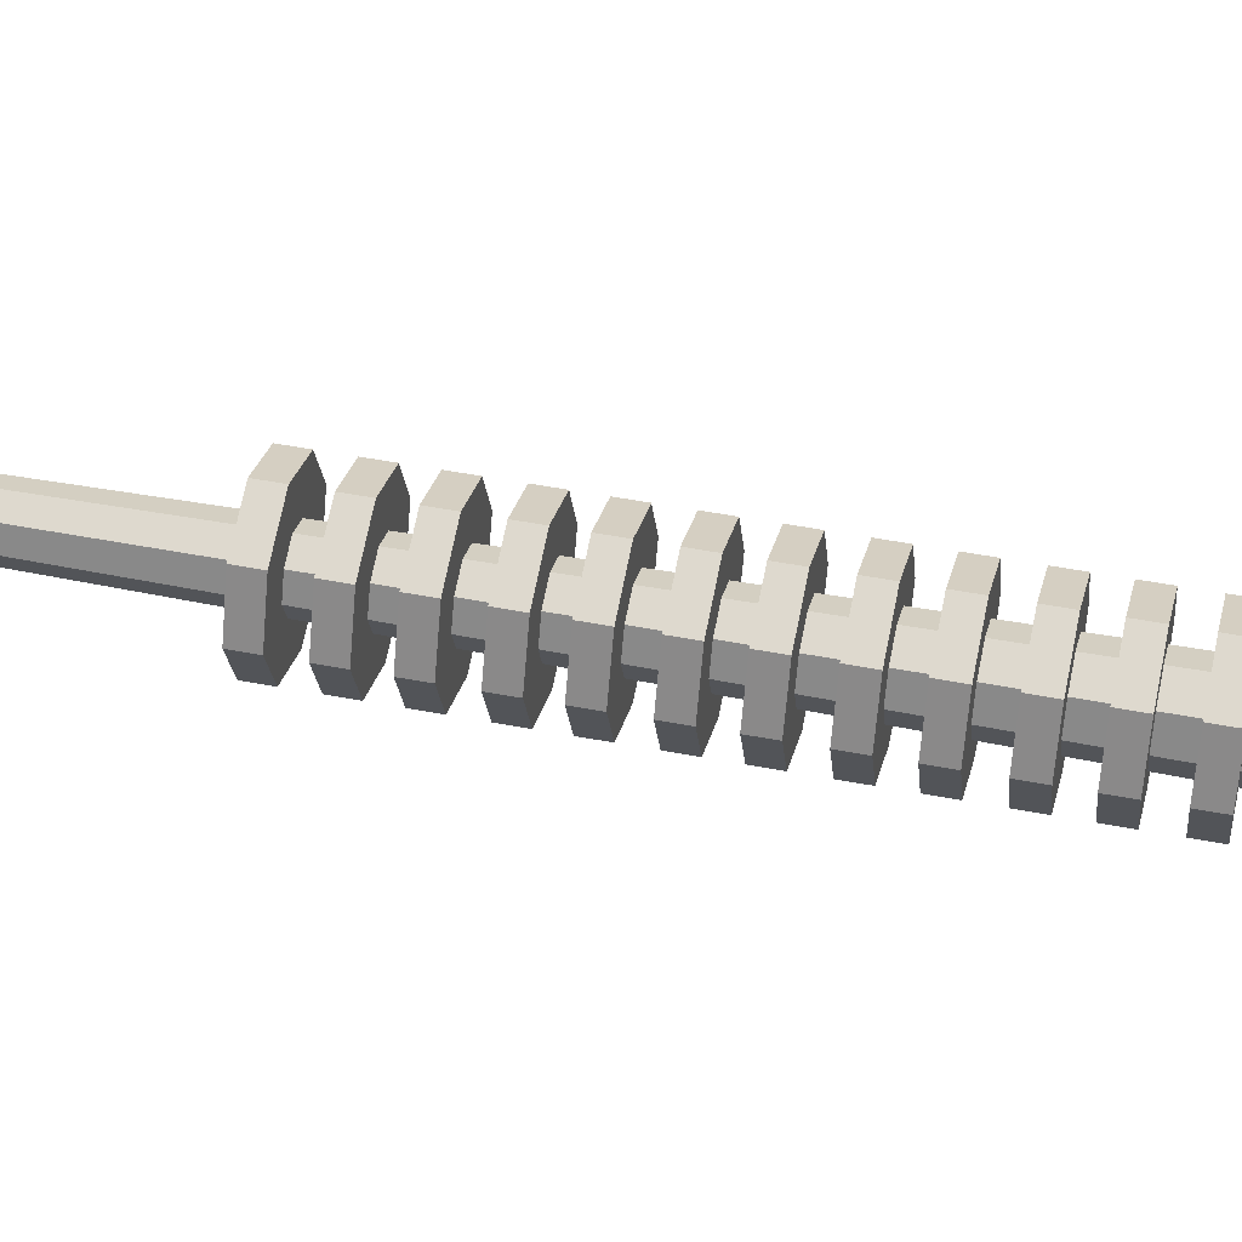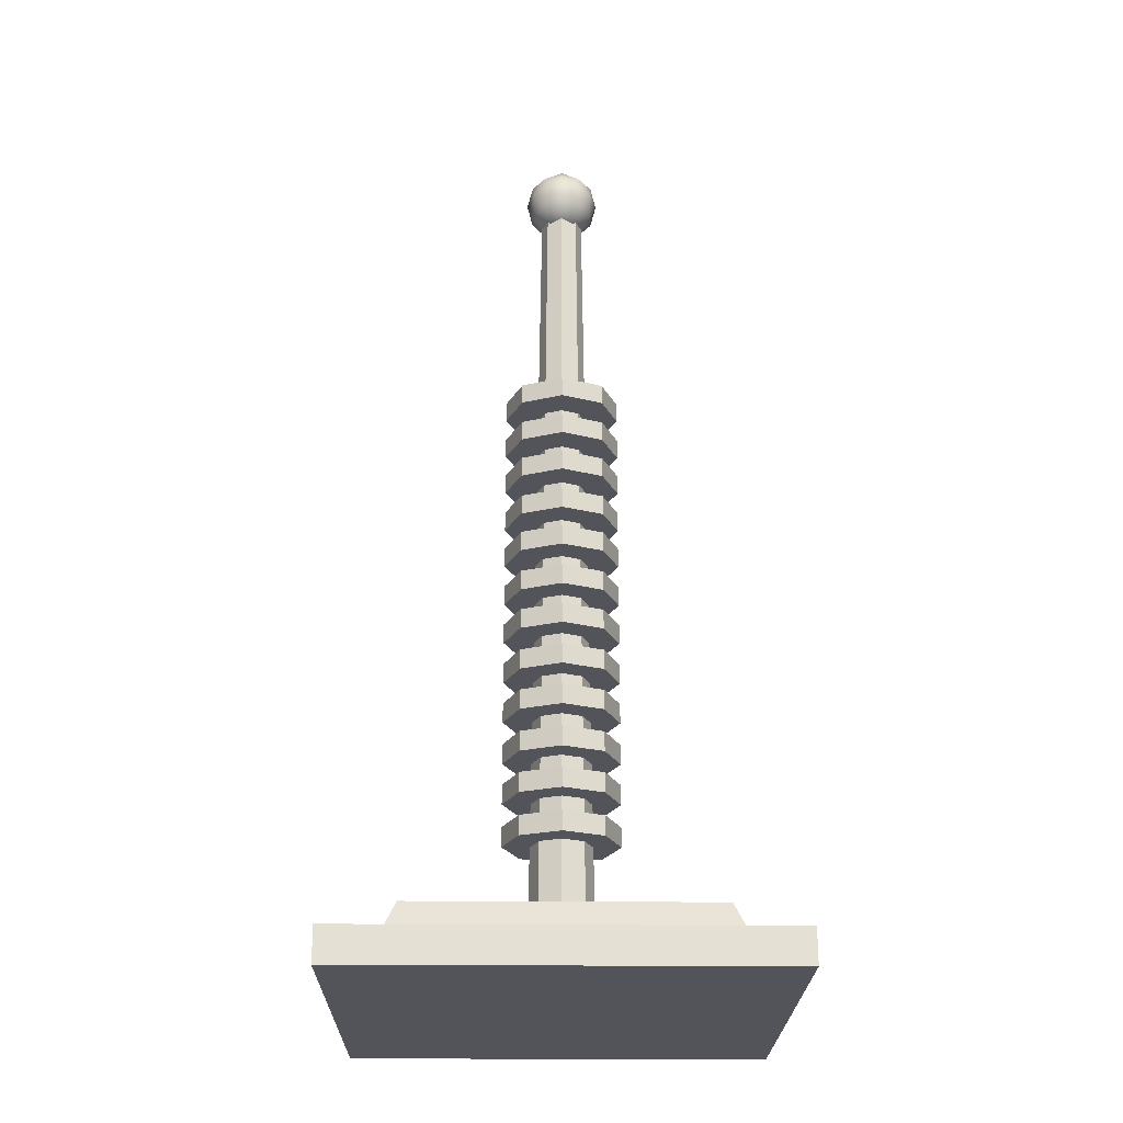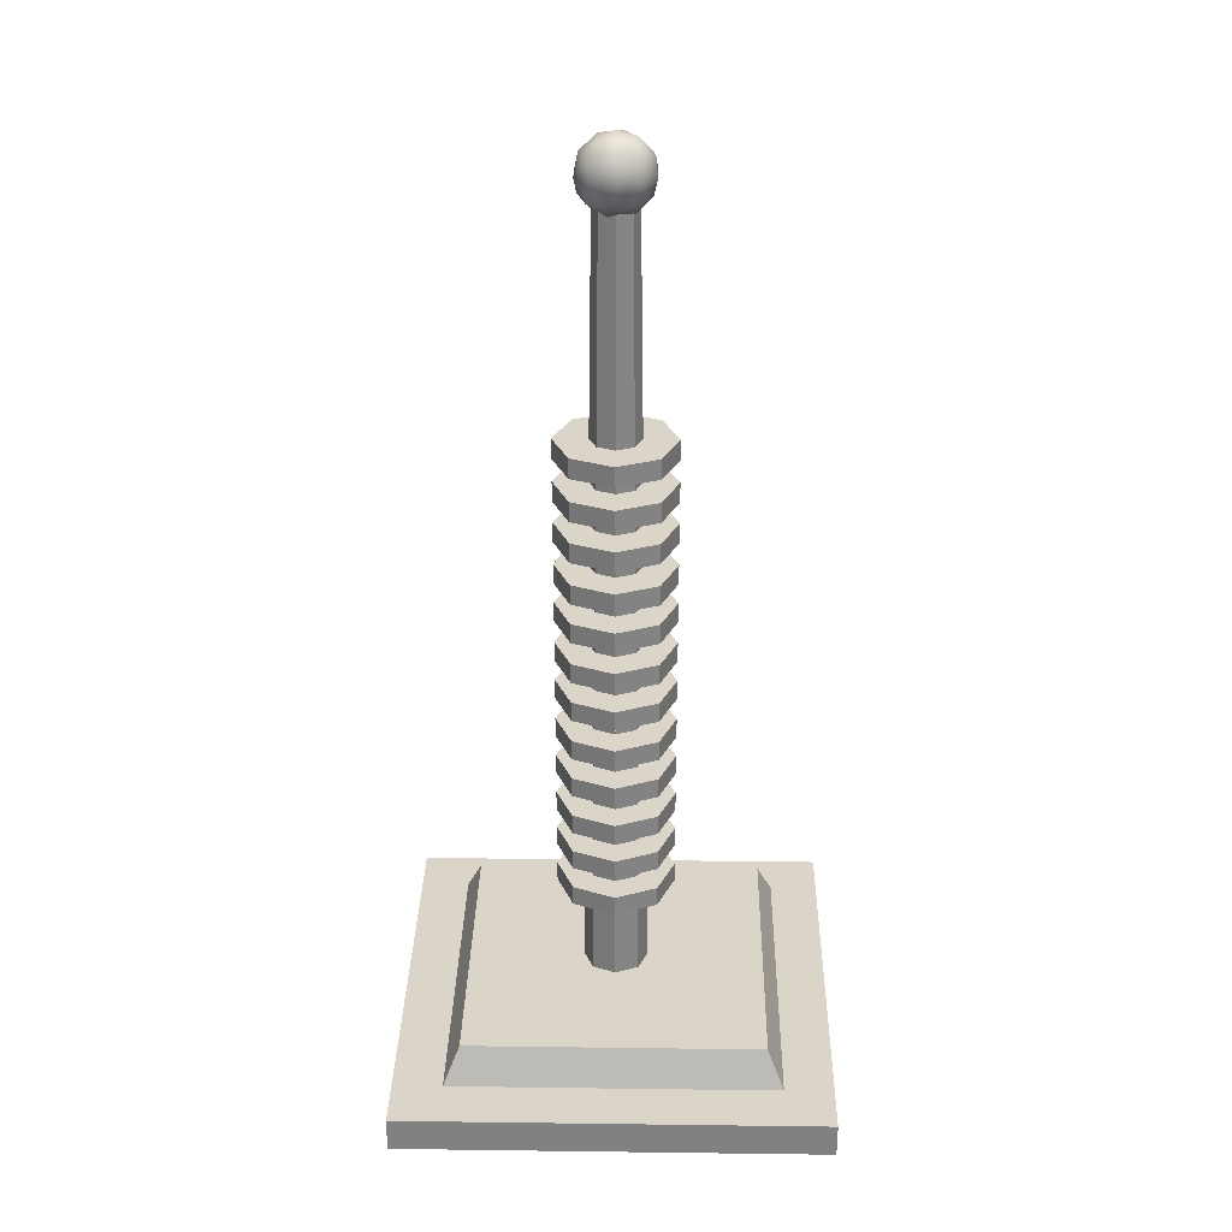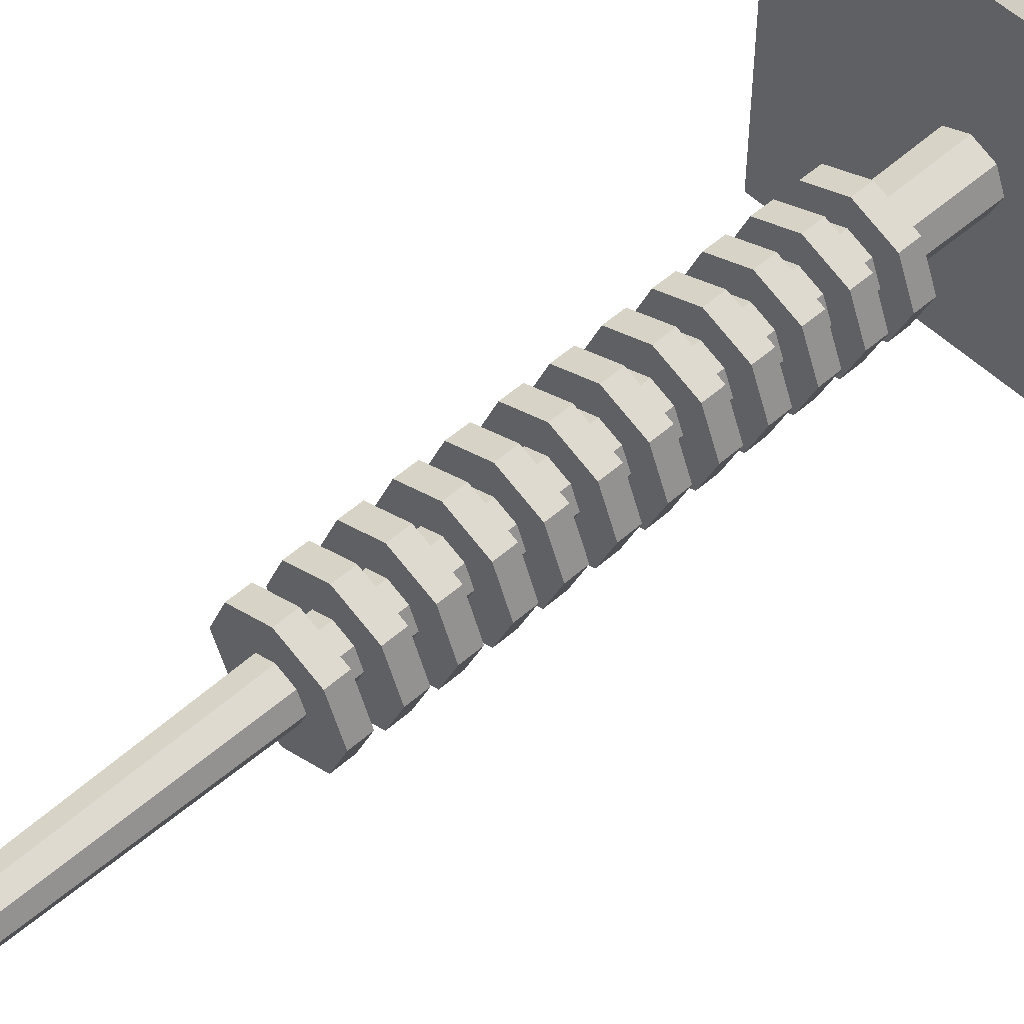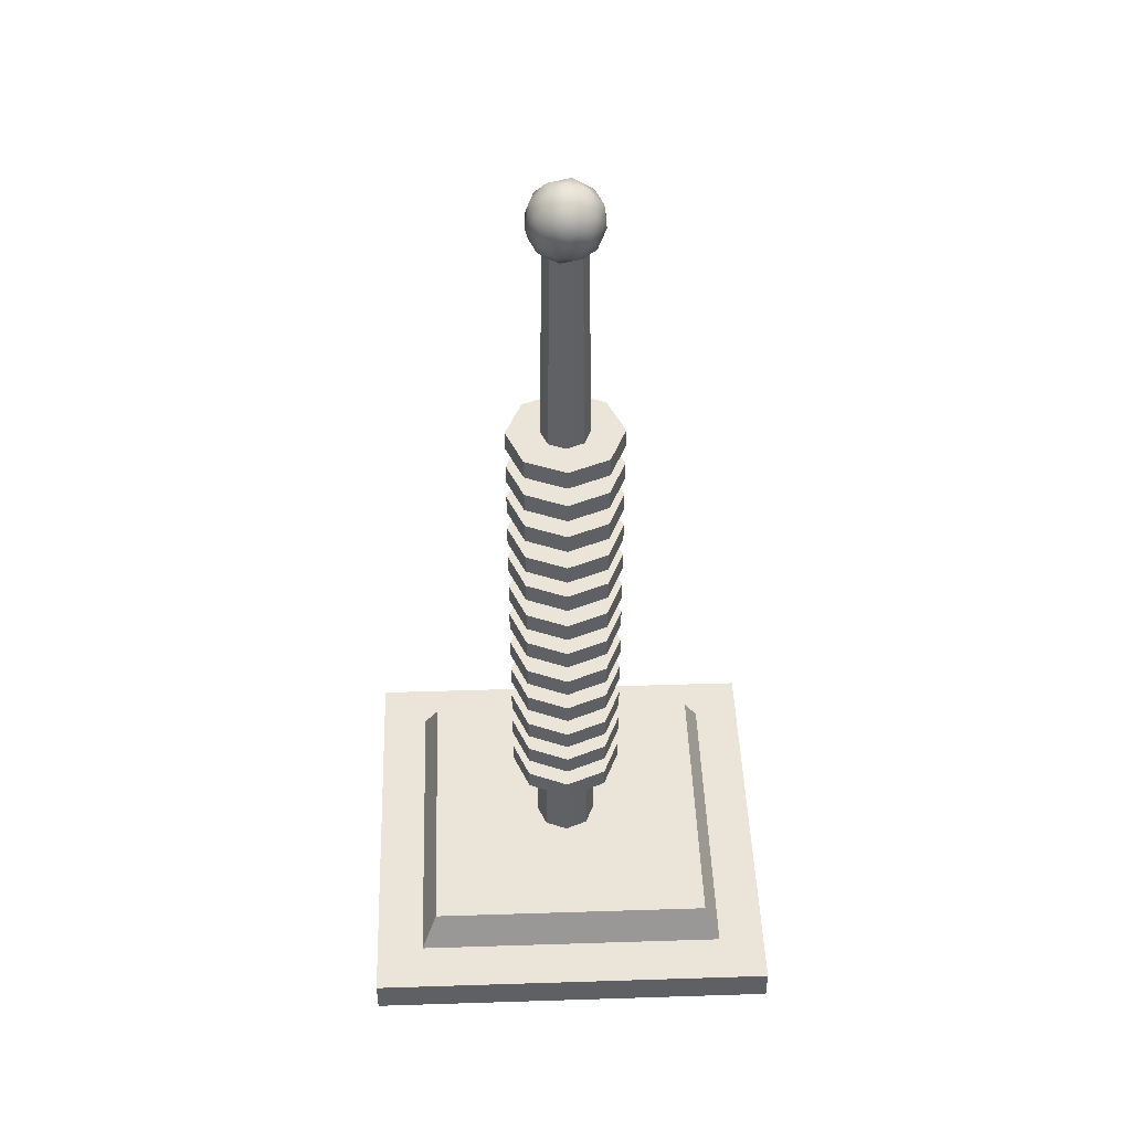
<metadata>
{"format":"obj","ext":"obj","renderer":"f3d","projection":"perspective","resolution":1024,"background":"white","views":[{"elev":47.4,"azim":-77.6,"up":"+Z"},{"elev":-23.7,"azim":-90.9,"up":"+Y"},{"elev":29.4,"azim":-178.9,"up":"+Y"},{"elev":52.1,"azim":-133.7,"up":"+Z"},{"elev":45.3,"azim":177.9,"up":"+Y"}]}
</metadata>
<code>
o Spire_Icosphere
v 0 2.233 0
v -0.1272 2.331 -0.09245
v 0.0486 2.331 -0.1496
v 0.1573 2.331 0
v 0.0486 2.331 0.1496
v -0.1272 2.331 0.09245
v -0.0486 2.488 -0.1496
v 0.1272 2.488 -0.09245
v 0.1272 2.488 0.09245
v -0.0486 2.488 0.1496
v -0.1573 2.488 0
v 0 2.585 0
v 0.02857 2.26 -0.08793
v -0.0748 2.26 -0.05434
v -0.04623 2.317 -0.1423
v -0.1496 2.317 0
v -0.0748 2.26 0.05434
v 0.09245 2.26 0
v 0.121 2.317 -0.08793
v 0.02857 2.26 0.08793
v 0.121 2.317 0.08793
v -0.04623 2.317 0.1423
v -0.1672 2.409 -0.05434
v -0.1672 2.409 0.05434
v 0 2.409 -0.1759
v -0.1034 2.409 -0.1423
v 0.1672 2.409 -0.05434
v 0.1034 2.409 -0.1423
v 0.1034 2.409 0.1423
v 0.1672 2.409 0.05434
v -0.1034 2.409 0.1423
v 0 2.409 0.1759
v -0.121 2.502 -0.08793
v 0.04623 2.502 -0.1423
v 0.1496 2.502 0
v 0.04623 2.502 0.1423
v -0.121 2.502 0.08793
v -0.02857 2.559 -0.08793
v -0.09245 2.559 0
v 0.0748 2.559 -0.05434
v 0.0748 2.559 0.05434
v -0.02857 2.559 0.08793
v 0 -1.004 0.2726
v 0 -0.9096 0.2726
v -0.1927 -1.004 0.1927
v -0.1927 -0.9096 0.1927
v -0.2726 -1.004 0
v -0.2726 -0.9096 0
v -0.1927 -1.004 -0.1927
v -0.1927 -0.9096 -0.1927
v 0 -1.004 -0.2726
v 0 -0.9096 -0.2726
v 0.1927 -1.004 -0.1927
v 0.1927 -0.9096 -0.1927
v 0.2726 -1.004 0
v 0.2726 -0.9096 0
v 0.1927 -1.004 0.1927
v 0.1927 -0.9096 0.1927
v 0 -0.4092 0.2726
v 0 -0.3151 0.2726
v -0.1927 -0.4092 0.1927
v -0.1927 -0.3151 0.1927
v -0.2726 -0.4092 0
v -0.2726 -0.3151 0
v -0.1927 -0.4092 -0.1927
v -0.1927 -0.3151 -0.1927
v 0 -0.4092 -0.2726
v 0 -0.3151 -0.2726
v 0.1927 -0.4092 -0.1927
v 0.1927 -0.3151 -0.1927
v 0.2726 -0.4092 0
v 0.2726 -0.3151 0
v 0.1927 -0.4092 0.1927
v 0.1927 -0.3151 0.1927
v 0 -0.6095 0.2726
v 0 -0.5154 0.2726
v -0.1927 -0.6095 0.1927
v -0.1927 -0.5154 0.1927
v -0.2726 -0.6095 0
v -0.2726 -0.5154 0
v -0.1927 -0.6095 -0.1927
v -0.1927 -0.5154 -0.1927
v 0 -0.6095 -0.2726
v 0 -0.5154 -0.2726
v 0.1927 -0.6095 -0.1927
v 0.1927 -0.5154 -0.1927
v 0.2726 -0.6095 0
v 0.2726 -0.5154 0
v 0.1927 -0.6095 0.1927
v 0.1927 -0.5154 0.1927
v 0 -0.8034 0.2726
v 0 -0.7093 0.2726
v -0.1927 -0.8034 0.1927
v -0.1927 -0.7093 0.1927
v -0.2726 -0.8034 0
v -0.2726 -0.7093 0
v -0.1927 -0.8034 -0.1927
v -0.1927 -0.7093 -0.1927
v 0 -0.8034 -0.2726
v 0 -0.7093 -0.2726
v 0.1927 -0.8034 -0.1927
v 0.1927 -0.7093 -0.1927
v 0.2726 -0.8034 0
v 0.2726 -0.7093 0
v 0.1927 -0.8034 0.1927
v 0.1927 -0.7093 0.1927
v 0 0.5706 0.2726
v 0 0.6648 0.2726
v -0.1927 0.5706 0.1927
v -0.1927 0.6648 0.1927
v -0.2726 0.5706 0
v -0.2726 0.6648 0
v -0.1927 0.5706 -0.1927
v -0.1927 0.6648 -0.1927
v 0 0.5706 -0.2726
v 0 0.6648 -0.2726
v 0.1927 0.5706 -0.1927
v 0.1927 0.6648 -0.1927
v 0.2726 0.5706 0
v 0.2726 0.6648 0
v 0.1927 0.5706 0.1927
v 0.1927 0.6648 0.1927
v 0 1.165 0.2726
v 0 1.259 0.2726
v -0.1927 1.165 0.1927
v -0.1927 1.259 0.1927
v -0.2726 1.165 0
v -0.2726 1.259 0
v -0.1927 1.165 -0.1927
v -0.1927 1.259 -0.1927
v 0 1.165 -0.2726
v 0 1.259 -0.2726
v 0.1927 1.165 -0.1927
v 0.1927 1.259 -0.1927
v 0.2726 1.165 0
v 0.2726 1.259 0
v 0.1927 1.165 0.1927
v 0.1927 1.259 0.1927
v 0 0.9649 0.2726
v 0 1.059 0.2726
v -0.1927 0.9649 0.1927
v -0.1927 1.059 0.1927
v -0.2726 0.9649 0
v -0.2726 1.059 0
v -0.1927 0.9649 -0.1927
v -0.1927 1.059 -0.1927
v 0 0.9649 -0.2726
v 0 1.059 -0.2726
v 0.1927 0.9649 -0.1927
v 0.1927 1.059 -0.1927
v 0.2726 0.9649 0
v 0.2726 1.059 0
v 0.1927 0.9649 0.1927
v 0.1927 1.059 0.1927
v 0 0.771 0.2726
v 0 0.8652 0.2726
v -0.1927 0.771 0.1927
v -0.1927 0.8652 0.1927
v -0.2726 0.771 0
v -0.2726 0.8652 0
v -0.1927 0.771 -0.1927
v -0.1927 0.8652 -0.1927
v 0 0.771 -0.2726
v 0 0.8652 -0.2726
v 0.1927 0.771 -0.1927
v 0.1927 0.8652 -0.1927
v 0.2726 0.771 0
v 0.2726 0.8652 0
v 0.1927 0.771 0.1927
v 0.1927 0.8652 0.1927
v 0 -0.2133 0.2726
v 0 -0.1192 0.2726
v -0.1927 -0.2133 0.1927
v -0.1927 -0.1192 0.1927
v -0.2726 -0.2133 0
v -0.2726 -0.1192 0
v -0.1927 -0.2133 -0.1927
v -0.1927 -0.1192 -0.1927
v 0 -0.2133 -0.2726
v 0 -0.1192 -0.2726
v 0.1927 -0.2133 -0.1927
v 0.1927 -0.1192 -0.1927
v 0.2726 -0.2133 0
v 0.2726 -0.1192 0
v 0.1927 -0.2133 0.1927
v 0.1927 -0.1192 0.1927
v 0 0.3812 0.2726
v 0 0.4754 0.2726
v -0.1927 0.3812 0.1927
v -0.1927 0.4754 0.1927
v -0.2726 0.3812 0
v -0.2726 0.4754 0
v -0.1927 0.3812 -0.1927
v -0.1927 0.4754 -0.1927
v 0 0.3812 -0.2726
v 0 0.4754 -0.2726
v 0.1927 0.3812 -0.1927
v 0.1927 0.4754 -0.1927
v 0.2726 0.3812 0
v 0.2726 0.4754 0
v 0.1927 0.3812 0.1927
v 0.1927 0.4754 0.1927
v 0 0.1809 0.2726
v 0 0.2751 0.2726
v -0.1927 0.1809 0.1927
v -0.1927 0.2751 0.1927
v -0.2726 0.1809 0
v -0.2726 0.2751 0
v -0.1927 0.1809 -0.1927
v -0.1927 0.2751 -0.1927
v 0 0.1809 -0.2726
v 0 0.2751 -0.2726
v 0.1927 0.1809 -0.1927
v 0.1927 0.2751 -0.1927
v 0.2726 0.1809 0
v 0.2726 0.2751 0
v 0.1927 0.1809 0.1927
v 0.1927 0.2751 0.1927
v 0 -0.01293 0.2726
v 0 0.08122 0.2726
v -0.1927 -0.01293 0.1927
v -0.1927 0.08122 0.1927
v -0.2726 -0.01293 0
v -0.2726 0.08122 0
v -0.1927 -0.01293 -0.1927
v -0.1927 0.08122 -0.1927
v 0 -0.01293 -0.2726
v 0 0.08122 -0.2726
v 0.1927 -0.01293 -0.1927
v 0.1927 0.08122 -0.1927
v 0.2726 -0.01293 0
v 0.2726 0.08122 0
v 0.1927 -0.01293 0.1927
v 0.1927 0.08122 0.1927
v 1 -1.768 -1
v 1 -1.605 -1
v 1 -1.768 1
v 1 -1.605 1
v -1 -1.768 -1
v -1 -1.605 -1
v -1 -1.768 1
v -1 -1.605 1
v 0.771 -1.612 -0.7694
v 0.6922 -1.433 -0.6907
v 0.771 -1.612 0.7768
v 0.6922 -1.433 0.6981
v -0.7753 -1.612 -0.7694
v -0.6965 -1.433 -0.6907
v -0.7753 -1.612 0.7768
v -0.6965 -1.433 0.6981
v 0 -1.594 0.1527
v 0 2.464 0.09784
v -0.108 -1.594 0.108
v -0.06918 2.464 0.06918
v -0.1527 -1.594 0
v -0.09784 2.464 -0
v -0.108 -1.594 -0.108
v -0.06918 2.464 -0.06918
v 0 -1.594 -0.1527
v 0 2.464 -0.09784
v 0.108 -1.594 -0.108
v 0.06918 2.464 -0.06918
v 0.1527 -1.594 0
v 0.09784 2.464 -0
v 0.108 -1.594 0.108
v 0.06918 2.464 0.06918
f 44 45 43
f 46 47 45
f 48 49 47
f 50 51 49
f 52 53 51
f 54 55 53
f 56 52 48
f 56 57 55
f 58 43 57
f 49 53 57
f 60 61 59
f 62 63 61
f 64 65 63
f 66 67 65
f 68 69 67
f 70 71 69
f 72 68 64
f 72 73 71
f 74 59 73
f 65 69 73
f 76 77 75
f 78 79 77
f 80 81 79
f 82 83 81
f 84 85 83
f 86 87 85
f 88 84 80
f 88 89 87
f 90 75 89
f 81 85 89
f 92 93 91
f 94 95 93
f 96 97 95
f 98 99 97
f 100 101 99
f 102 103 101
f 104 100 96
f 104 105 103
f 106 91 105
f 97 101 105
f 108 109 107
f 110 111 109
f 112 113 111
f 114 115 113
f 116 117 115
f 118 119 117
f 120 116 112
f 120 121 119
f 122 107 121
f 113 117 121
f 124 125 123
f 126 127 125
f 128 129 127
f 130 131 129
f 132 133 131
f 134 135 133
f 136 132 128
f 136 137 135
f 138 123 137
f 129 133 137
f 140 141 139
f 142 143 141
f 144 145 143
f 146 147 145
f 148 149 147
f 150 151 149
f 152 148 144
f 152 153 151
f 154 139 153
f 145 149 153
f 156 157 155
f 158 159 157
f 160 161 159
f 162 163 161
f 164 165 163
f 166 167 165
f 168 164 160
f 168 169 167
f 170 155 169
f 161 165 169
f 172 173 171
f 174 175 173
f 176 177 175
f 178 179 177
f 180 181 179
f 182 183 181
f 184 180 176
f 184 185 183
f 186 171 185
f 177 181 185
f 188 189 187
f 190 191 189
f 192 193 191
f 194 195 193
f 196 197 195
f 198 199 197
f 200 196 192
f 200 201 199
f 202 187 201
f 193 197 201
f 204 205 203
f 206 207 205
f 208 209 207
f 210 211 209
f 212 213 211
f 214 215 213
f 216 212 208
f 216 217 215
f 218 203 217
f 209 213 217
f 220 221 219
f 222 223 221
f 224 225 223
f 226 227 225
f 228 229 227
f 230 231 229
f 232 228 224
f 232 233 231
f 234 219 233
f 225 229 233
f 236 237 235
f 238 241 237
f 242 239 241
f 240 235 239
f 241 235 237
f 238 240 242
f 244 245 243
f 246 249 245
f 249 248 247
f 248 243 247
f 249 243 245
f 246 248 250
f 252 253 251
f 254 255 253
f 256 257 255
f 258 259 257
f 260 261 259
f 262 263 261
f 264 260 256
f 264 265 263
f 266 251 265
f 257 261 265
f 44 46 45
f 46 48 47
f 48 50 49
f 50 52 51
f 52 54 53
f 54 56 55
f 48 46 44
f 44 58 56
f 56 54 52
f 52 50 48
f 48 44 56
f 56 58 57
f 58 44 43
f 57 43 45
f 45 47 49
f 49 51 53
f 53 55 57
f 57 45 49
f 60 62 61
f 62 64 63
f 64 66 65
f 66 68 67
f 68 70 69
f 70 72 71
f 64 62 60
f 60 74 72
f 72 70 68
f 68 66 64
f 64 60 72
f 72 74 73
f 74 60 59
f 73 59 61
f 61 63 65
f 65 67 69
f 69 71 73
f 73 61 65
f 76 78 77
f 78 80 79
f 80 82 81
f 82 84 83
f 84 86 85
f 86 88 87
f 80 78 76
f 76 90 88
f 88 86 84
f 84 82 80
f 80 76 88
f 88 90 89
f 90 76 75
f 89 75 77
f 77 79 81
f 81 83 85
f 85 87 89
f 89 77 81
f 92 94 93
f 94 96 95
f 96 98 97
f 98 100 99
f 100 102 101
f 102 104 103
f 96 94 92
f 92 106 104
f 104 102 100
f 100 98 96
f 96 92 104
f 104 106 105
f 106 92 91
f 105 91 93
f 93 95 97
f 97 99 101
f 101 103 105
f 105 93 97
f 108 110 109
f 110 112 111
f 112 114 113
f 114 116 115
f 116 118 117
f 118 120 119
f 112 110 108
f 108 122 120
f 120 118 116
f 116 114 112
f 112 108 120
f 120 122 121
f 122 108 107
f 121 107 109
f 109 111 113
f 113 115 117
f 117 119 121
f 121 109 113
f 124 126 125
f 126 128 127
f 128 130 129
f 130 132 131
f 132 134 133
f 134 136 135
f 128 126 124
f 124 138 136
f 136 134 132
f 132 130 128
f 128 124 136
f 136 138 137
f 138 124 123
f 137 123 125
f 125 127 129
f 129 131 133
f 133 135 137
f 137 125 129
f 140 142 141
f 142 144 143
f 144 146 145
f 146 148 147
f 148 150 149
f 150 152 151
f 144 142 140
f 140 154 152
f 152 150 148
f 148 146 144
f 144 140 152
f 152 154 153
f 154 140 139
f 153 139 141
f 141 143 145
f 145 147 149
f 149 151 153
f 153 141 145
f 156 158 157
f 158 160 159
f 160 162 161
f 162 164 163
f 164 166 165
f 166 168 167
f 160 158 156
f 156 170 168
f 168 166 164
f 164 162 160
f 160 156 168
f 168 170 169
f 170 156 155
f 169 155 157
f 157 159 161
f 161 163 165
f 165 167 169
f 169 157 161
f 172 174 173
f 174 176 175
f 176 178 177
f 178 180 179
f 180 182 181
f 182 184 183
f 176 174 172
f 172 186 184
f 184 182 180
f 180 178 176
f 176 172 184
f 184 186 185
f 186 172 171
f 185 171 173
f 173 175 177
f 177 179 181
f 181 183 185
f 185 173 177
f 188 190 189
f 190 192 191
f 192 194 193
f 194 196 195
f 196 198 197
f 198 200 199
f 192 190 188
f 188 202 200
f 200 198 196
f 196 194 192
f 192 188 200
f 200 202 201
f 202 188 187
f 201 187 189
f 189 191 193
f 193 195 197
f 197 199 201
f 201 189 193
f 204 206 205
f 206 208 207
f 208 210 209
f 210 212 211
f 212 214 213
f 214 216 215
f 208 206 204
f 204 218 216
f 216 214 212
f 212 210 208
f 208 204 216
f 216 218 217
f 218 204 203
f 217 203 205
f 205 207 209
f 209 211 213
f 213 215 217
f 217 205 209
f 220 222 221
f 222 224 223
f 224 226 225
f 226 228 227
f 228 230 229
f 230 232 231
f 224 222 220
f 220 234 232
f 232 230 228
f 228 226 224
f 224 220 232
f 232 234 233
f 234 220 219
f 233 219 221
f 221 223 225
f 225 227 229
f 229 231 233
f 233 221 225
f 236 238 237
f 238 242 241
f 242 240 239
f 240 236 235
f 241 239 235
f 238 236 240
f 244 246 245
f 246 250 249
f 249 250 248
f 248 244 243
f 249 247 243
f 246 244 248
f 252 254 253
f 254 256 255
f 256 258 257
f 258 260 259
f 260 262 261
f 262 264 263
f 256 254 252
f 252 266 264
f 264 262 260
f 260 258 256
f 256 252 264
f 264 266 265
f 266 252 251
f 265 251 253
f 253 255 257
f 257 259 261
f 261 263 265
f 265 253 257
f 1 14 13
f 2 14 16
f 1 13 18
f 1 18 20
f 1 20 17
f 2 16 23
f 3 15 25
f 4 19 27
f 5 21 29
f 6 22 31
f 2 23 26
f 3 25 28
f 4 27 30
f 5 29 32
f 6 31 24
f 7 33 38
f 8 34 40
f 9 35 41
f 10 36 42
f 11 37 39
f 39 42 12
f 39 37 42
f 37 10 42
f 42 41 12
f 42 36 41
f 36 9 41
f 41 40 12
f 41 35 40
f 35 8 40
f 40 38 12
f 40 34 38
f 34 7 38
f 38 39 12
f 38 33 39
f 33 11 39
f 24 37 11
f 24 31 37
f 31 10 37
f 32 36 10
f 32 29 36
f 29 9 36
f 30 35 9
f 30 27 35
f 27 8 35
f 28 34 8
f 28 25 34
f 25 7 34
f 26 33 7
f 26 23 33
f 23 11 33
f 31 32 10
f 31 22 32
f 22 5 32
f 29 30 9
f 29 21 30
f 21 4 30
f 27 28 8
f 27 19 28
f 19 3 28
f 25 26 7
f 25 15 26
f 15 2 26
f 23 24 11
f 23 16 24
f 16 6 24
f 17 22 6
f 17 20 22
f 20 5 22
f 20 21 5
f 20 18 21
f 18 4 21
f 18 19 4
f 18 13 19
f 13 3 19
f 16 17 6
f 16 14 17
f 14 1 17
f 13 15 3
f 13 14 15
f 14 2 15

</code>
